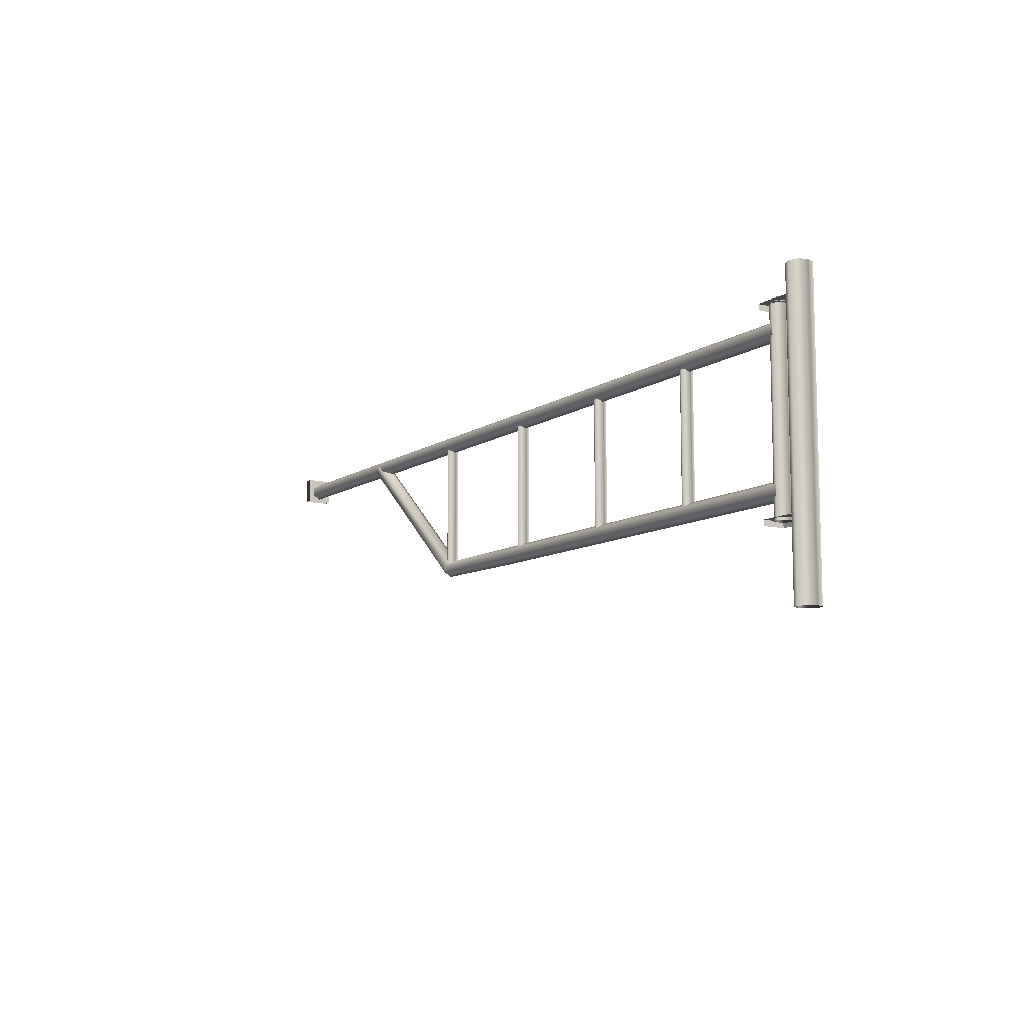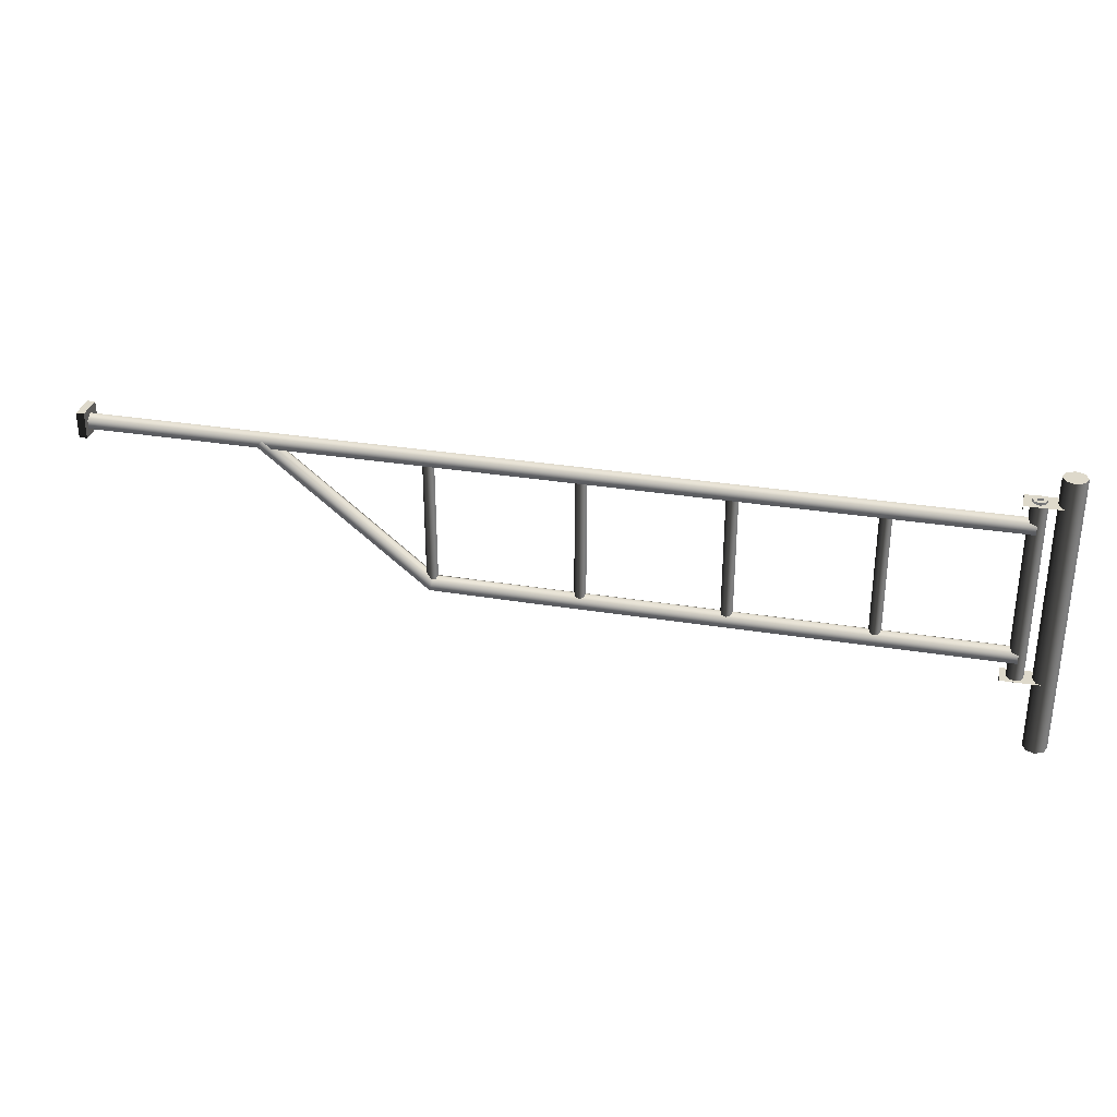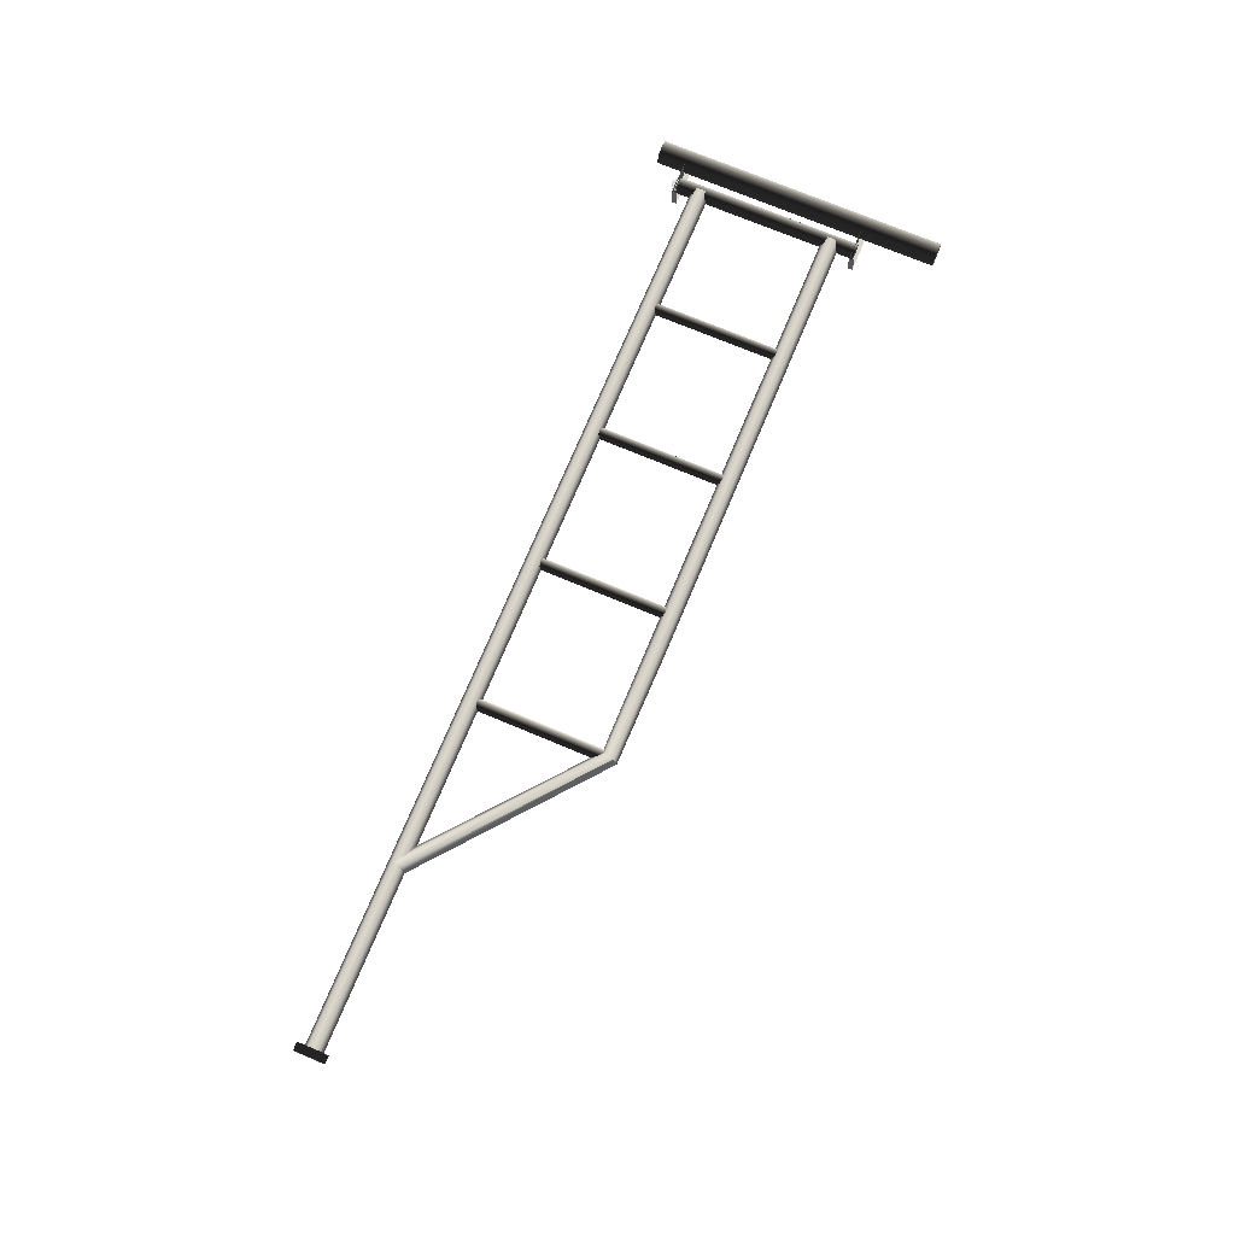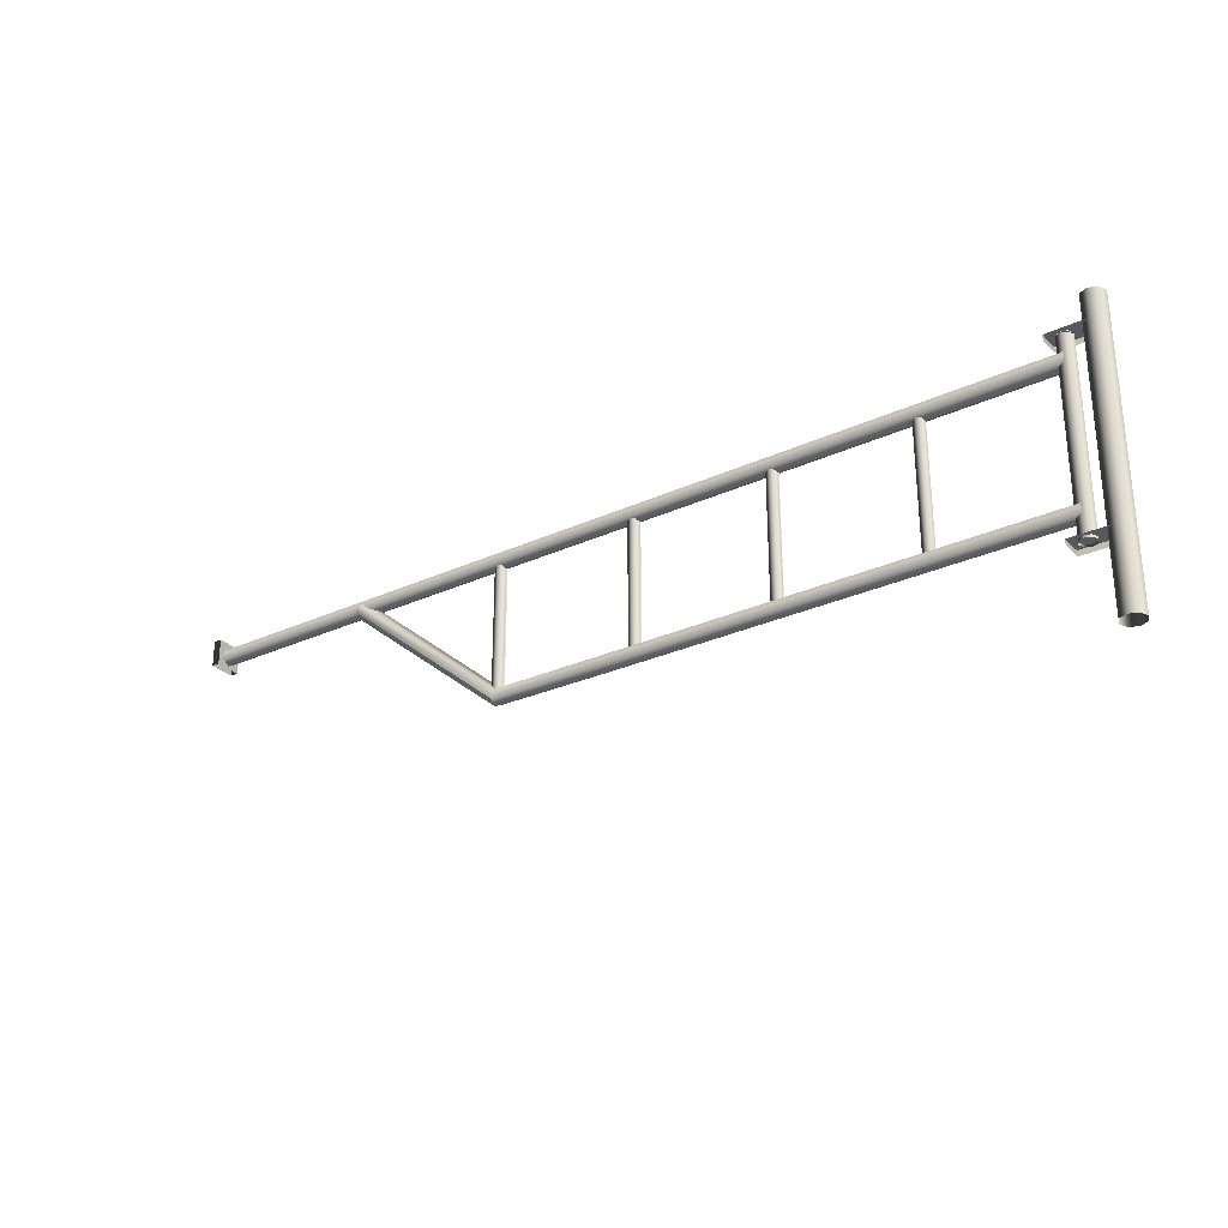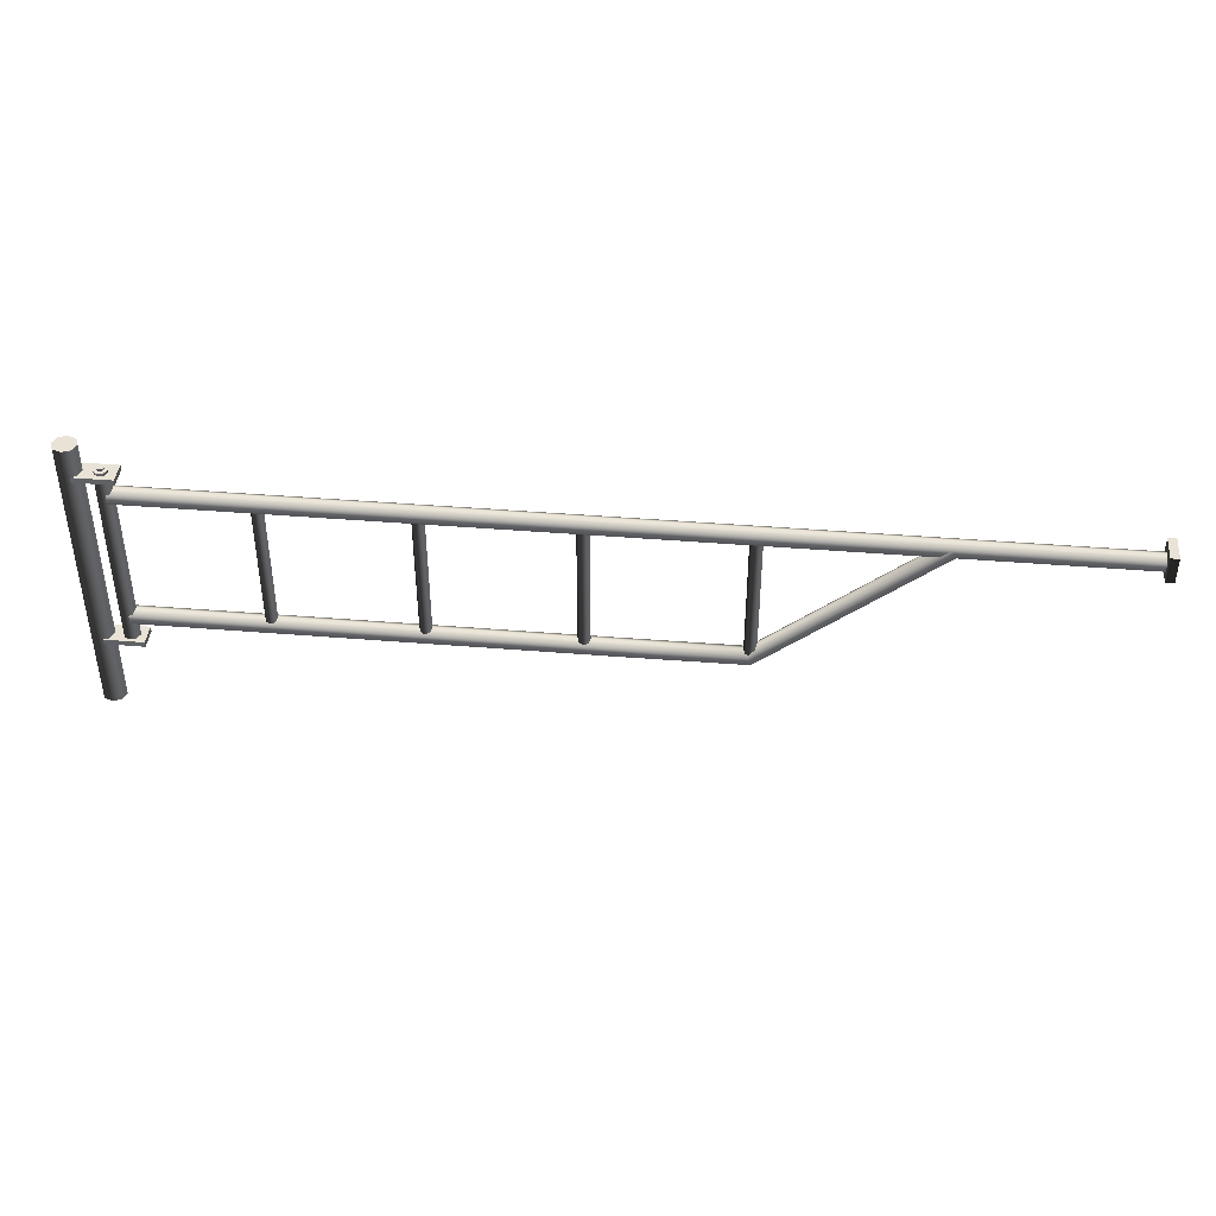
<metadata>
{"format":"obj","ext":"obj","renderer":"f3d","projection":"perspective","resolution":1024,"background":"white","views":[{"elev":-9.7,"azim":58.6,"up":"+Y"},{"elev":31.7,"azim":12.9,"up":"+Y"},{"elev":73.7,"azim":-67.3,"up":"+Z"},{"elev":-28.1,"azim":34.9,"up":"+Y"},{"elev":41.7,"azim":-174.3,"up":"+Y"}]}
</metadata>
<code>
g febg_lostcity_001_gate_03
v 0.1278 0 0.0005315
v 0.1278 3.198 0.000531
v 0.0904 3.198 -0.0904
v 0.0904 0 -0.0904
v 0.0904 3.198 -0.0904
v -4.768e-07 3.198 -0.1278
v -2.384e-07 0 -0.1278
v -2.384e-07 0 -0.1278
v -4.768e-07 3.198 -0.1278
v -0.0904 3.198 -0.0904
v -0.0904 0 -0.0904
v -0.0904 0 -0.0904
v -0.0904 3.198 -0.0904
v -0.1278 3.198 0.000531
v -0.1278 0 0.0005315
v -0.0364 2.835 -0.1175
v -0.0364 2.894 -0.1175
v -0.4567 2.894 -0.1175
v -0.4567 2.835 -0.1175
v -0.0364 2.894 -0.1175
v -0.0364 2.894 0.1175
v -0.4567 2.894 0.1175
v -0.4567 2.894 -0.1175
v -0.4567 2.835 -0.1175
v -0.4567 2.894 -0.1175
v -0.4567 2.894 0.1175
v -0.4567 2.835 0.1175
v 0.0904 3.198 -0.0904
v 0.1278 3.198 0.000531
v -0.1278 3.198 0.000531
v -0.0904 3.198 -0.0904
v -4.768e-07 3.198 -0.1278
v 0.1278 0 0.0005315
v 0.0904 3.198 0.09146
v 0.1278 3.198 0.000531
v 0.0904 0 0.09146
v -4.768e-07 3.198 0.1289
v -2.384e-07 0 0.1289
v -2.384e-07 0 0.1289
v -0.0904 3.198 0.09146
v -4.768e-07 3.198 0.1289
v -0.0904 0 0.09146
v -0.1278 3.198 0.000531
v -0.1278 0 0.0005315
v -0.1278 3.198 0.000531
v 0.1278 3.198 0.000531
v 0.0904 3.198 0.09146
v -0.0904 3.198 0.09146
v -4.768e-07 3.198 0.1289
v -10.18 2.486 0.1552
v -10.27 2.486 0.1552
v -10.27 2.778 0.1552
v -10.18 2.778 0.1552
v -10.18 2.778 0.1552
v -10.27 2.778 0.1552
v -10.27 2.778 -0.1368
v -10.18 2.778 -0.1368
v -10.18 2.778 -0.1368
v -10.27 2.778 -0.1368
v -10.27 2.486 -0.1368
v -10.18 2.486 -0.1368
v -10.27 2.486 0.1552
v -10.27 2.486 -0.1368
v -10.27 2.778 -0.1368
v -10.27 2.778 0.1552
v -10.18 2.486 -0.1368
v -10.18 2.486 0.1552
v -10.18 2.778 0.1552
v -10.18 2.778 -0.1368
v -0.3004 2.888 0.07478
v -0.3531 2.888 0.05402
v -0.3531 2.922 0.05402
v -0.3004 2.922 0.07478
v -0.3531 2.888 0.05402
v -0.3751 2.922 0.0005233
v -0.3531 2.922 0.05402
v -0.3751 2.888 0.0005233
v -0.3532 2.922 -0.05176
v -0.3532 2.888 -0.05176
v -0.3532 2.888 -0.05176
v -0.3004 2.888 -0.07482
v -0.3004 2.922 -0.07482
v -0.3532 2.922 -0.05176
v -0.3004 2.915 0.0355
v -0.3314 2.915 0.01774
v -0.3314 2.945 0.01774
v -0.3004 2.945 0.0355
v -0.3314 2.915 0.01774
v -0.3314 2.915 -0.01778
v -0.3314 2.945 -0.01778
v -0.3314 2.945 0.01774
v -0.3314 2.915 -0.01778
v -0.3004 2.915 -0.03554
v -0.3004 2.945 -0.03554
v -0.3314 2.945 -0.01778
v -0.3004 2.945 -0.03554
v -0.3004 2.945 0.0355
v -0.3314 2.945 0.01774
v -0.3314 2.945 -0.01778
v -0.3004 2.922 -0.07482
v -0.3004 2.922 0.07478
v -0.3531 2.922 0.05402
v -0.3532 2.922 -0.05176
v -0.3751 2.922 0.0005233
v -0.3004 2.888 0.07478
v -0.3004 2.922 0.07478
v -0.2477 2.922 0.05402
v -0.2477 2.888 0.05402
v -0.2257 2.922 0.0005233
v -0.2257 2.888 0.0005233
v -0.2475 2.922 -0.05176
v -0.2475 2.888 -0.05176
v -0.3004 2.922 -0.07482
v -0.3004 2.888 -0.07482
v -0.3004 2.915 0.0355
v -0.3004 2.945 0.0355
v -0.2694 2.945 0.01774
v -0.2694 2.915 0.01774
v -0.2694 2.915 0.01774
v -0.2694 2.945 0.01774
v -0.2694 2.945 -0.01778
v -0.2694 2.915 -0.01778
v -0.2694 2.915 -0.01778
v -0.2694 2.945 -0.01778
v -0.3004 2.945 -0.03554
v -0.3004 2.915 -0.03554
v -0.2694 2.945 0.01774
v -0.3004 2.945 0.0355
v -0.3004 2.945 -0.03554
v -0.2694 2.945 -0.01778
v -0.2477 2.922 0.05402
v -0.3004 2.922 0.07478
v -0.3004 2.922 -0.07482
v -0.2475 2.922 -0.05176
v -0.2257 2.922 0.0005233
v -0.0364 0.7846 -0.1175
v -0.0364 0.844 -0.1175
v -0.4567 0.844 -0.1175
v -0.4567 0.7846 -0.1175
v -0.0364 0.844 -0.1175
v -0.0364 0.844 0.1175
v -0.4567 0.844 0.1175
v -0.4567 0.844 -0.1175
v -0.4567 0.7846 -0.1175
v -0.4567 0.844 -0.1175
v -0.4567 0.844 0.1175
v -0.4567 0.7846 0.1175
v -0.2127 0.8179 0.0005314
v -0.2127 2.869 0.0005311
v -0.239 2.869 -0.06329
v -0.239 0.8179 -0.06329
v -0.239 0.8179 -0.06329
v -0.239 2.869 -0.06329
v -0.3024 2.869 -0.08957
v -0.3024 0.8179 -0.08957
v -0.3024 0.8179 -0.08957
v -0.3659 2.869 -0.06329
v -0.3659 0.8179 -0.06329
v -0.3659 0.8179 -0.06329
v -0.3659 2.869 -0.06329
v -0.3922 2.869 0.0005311
v -0.3922 0.8179 0.0005314
v -0.2127 0.8179 0.0005314
v -0.239 2.869 0.06435
v -0.2127 2.869 0.0005311
v -0.239 0.8179 0.06435
v -0.3024 2.869 0.09063
v -0.3024 0.8179 0.09063
v -0.3024 0.8179 0.09063
v -0.3659 2.869 0.06435
v -0.3024 2.869 0.09063
v -0.3659 0.8179 0.06435
v -0.3922 2.869 0.0005311
v -0.3922 0.8179 0.0005314
v -0.2957 1.051 -0.07926
v -5.215 1.002 0.006053
v -0.2957 1.002 0.006053
v -5.215 1.051 -0.07925
v -6.485 1.016 0.006053
v -0.2957 1.15 -0.07926
v -6.469 1.061 -0.08257
v -5.215 1.15 -0.07925
v -0.2957 1.2 0.006053
v -5.215 1.2 0.006053
v -6.436 1.152 -0.08257
v -8.29 2.573 -0.07925
v -6.419 1.197 0.006053
v -8.235 2.652 -0.07925
v -8.207 2.692 0.006053
v -6.469 1.061 -0.08257
v -8.317 2.534 0.006053
v -6.485 1.016 0.006053
v -0.2957 2.717 0.006053
v -5.219 2.717 0.006053
v -5.219 2.667 -0.07925
v -0.2957 2.667 -0.07926
v -5.219 2.568 -0.07925
v -0.2957 2.568 -0.07926
v -5.219 2.519 0.006053
v -0.2957 2.519 0.006053
v -5.219 2.717 0.006053
v -10.2 2.717 0.006053
v -10.2 2.667 -0.07925
v -5.219 2.667 -0.07925
v -10.2 2.568 -0.07925
v -5.219 2.568 -0.07925
v -10.2 2.519 0.006053
v -5.219 2.519 0.006053
v -0.2957 1.051 0.09136
v -0.2957 1.002 0.006053
v -5.215 1.002 0.006053
v -5.215 1.051 0.09136
v -6.485 1.016 0.006053
v -0.2957 1.15 0.09136
v -6.469 1.061 0.09468
v -5.215 1.15 0.09136
v -0.2957 1.2 0.006053
v -5.215 1.2 0.006053
v -6.436 1.152 0.09468
v -8.29 2.573 0.09136
v -6.419 1.197 0.006053
v -8.235 2.652 0.09136
v -8.207 2.692 0.006053
v -6.469 1.061 0.09468
v -8.317 2.534 0.006053
v -6.485 1.016 0.006053
v -0.2957 2.717 0.006053
v -5.219 2.667 0.09136
v -5.219 2.717 0.006053
v -0.2957 2.667 0.09136
v -5.219 2.568 0.09136
v -0.2957 2.568 0.09136
v -5.219 2.519 0.006053
v -0.2957 2.519 0.006053
v -5.219 2.717 0.006053
v -10.2 2.667 0.09136
v -10.2 2.717 0.006053
v -5.219 2.667 0.09136
v -10.2 2.568 0.09136
v -5.219 2.568 0.09136
v -10.2 2.519 0.006053
v -5.219 2.519 0.006053
v -1.685 1.13 0.0005314
v -1.685 2.61 0.0005311
v -1.704 2.61 -0.04551
v -1.704 1.13 -0.04551
v -1.704 1.13 -0.04551
v -1.704 2.61 -0.04551
v -1.75 2.61 -0.06446
v -1.75 1.13 -0.06446
v -1.75 2.61 -0.06446
v -1.796 2.61 -0.04551
v -1.796 1.13 -0.04551
v -1.796 1.13 -0.04551
v -1.796 2.61 -0.04551
v -1.815 2.61 0.0005311
v -1.815 1.13 0.0005314
v -1.685 1.13 0.0005314
v -1.704 2.61 0.04657
v -1.685 2.61 0.0005311
v -1.704 1.13 0.04657
v -1.75 2.61 0.06553
v -1.75 1.13 0.06553
v -1.75 1.13 0.06553
v -1.796 2.61 0.04657
v -1.796 1.13 0.04657
v -1.815 2.61 0.0005311
v -1.815 1.13 0.0005314
v -6.39 1.13 0.0005314
v -6.39 2.61 0.0005311
v -6.409 2.61 -0.04551
v -6.409 1.13 -0.04551
v -6.409 1.13 -0.04551
v -6.409 2.61 -0.04551
v -6.455 2.61 -0.06446
v -6.455 1.13 -0.06446
v -6.501 2.61 -0.04551
v -6.501 1.13 -0.04551
v -6.501 1.13 -0.04551
v -6.501 2.61 -0.04551
v -6.52 2.61 0.0005311
v -6.52 1.13 0.0005314
v -6.39 1.13 0.0005314
v -6.409 2.61 0.04657
v -6.39 2.61 0.0005311
v -6.409 1.13 0.04657
v -6.455 2.61 0.06553
v -6.455 1.13 0.06553
v -6.455 1.13 0.06553
v -6.501 2.61 0.04657
v -6.501 1.13 0.04657
v -6.52 2.61 0.0005311
v -6.52 1.13 0.0005314
v -3.219 1.13 0.0005314
v -3.219 2.61 0.0005311
v -3.238 2.61 -0.04551
v -3.238 1.13 -0.04551
v -3.238 1.13 -0.04551
v -3.238 2.61 -0.04551
v -3.284 2.61 -0.06446
v -3.284 1.13 -0.06446
v -3.284 1.13 -0.06446
v -3.284 2.61 -0.06446
v -3.329 2.61 -0.04551
v -3.329 1.13 -0.04551
v -3.329 1.13 -0.04551
v -3.329 2.61 -0.04551
v -3.348 2.61 0.0005311
v -3.348 1.13 0.0005314
v -3.219 1.13 0.0005314
v -3.238 2.61 0.04657
v -3.219 2.61 0.0005311
v -3.238 1.13 0.04657
v -3.284 2.61 0.06553
v -3.284 1.13 0.06553
v -3.284 1.13 0.06553
v -3.329 2.61 0.04657
v -3.284 2.61 0.06553
v -3.329 1.13 0.04657
v -3.348 2.61 0.0005311
v -3.348 1.13 0.0005314
v -4.775 1.13 0.0005314
v -4.775 2.61 0.0005311
v -4.794 2.61 -0.04551
v -4.794 1.13 -0.04551
v -4.794 1.13 -0.04551
v -4.794 2.61 -0.04551
v -4.84 2.61 -0.06446
v -4.84 1.13 -0.06446
v -4.84 2.61 -0.06446
v -4.886 2.61 -0.04551
v -4.886 1.13 -0.04551
v -4.886 1.13 -0.04551
v -4.886 2.61 -0.04551
v -4.905 2.61 0.0005311
v -4.905 1.13 0.0005314
v -4.775 1.13 0.0005314
v -4.794 2.61 0.04657
v -4.775 2.61 0.0005311
v -4.794 1.13 0.04657
v -4.84 2.61 0.06553
v -4.84 1.13 0.06553
v -4.84 1.13 0.06553
v -4.886 2.61 0.04657
v -4.84 2.61 0.06553
v -4.886 1.13 0.04657
v -4.905 2.61 0.0005311
v -4.905 1.13 0.0005314
g febg_lostcity_001_gate_03_0
f 3 2 1
f 4 3 1
f 6 5 4
f 7 6 4
f 10 9 8
f 11 10 8
f 14 13 12
f 15 14 12
f 18 17 16
f 19 18 16
f 22 21 20
f 23 22 20
f 26 25 24
f 27 26 24
f 30 29 28
f 31 30 28
f 32 31 28
f 35 34 33
f 34 36 33
f 34 37 36
f 37 38 36
f 41 40 39
f 40 42 39
f 40 43 42
f 43 44 42
f 47 46 45
f 48 47 45
f 48 49 47
f 52 51 50
f 53 52 50
f 56 55 54
f 57 56 54
f 60 59 58
f 61 60 58
f 64 63 62
f 65 64 62
f 68 67 66
f 69 68 66
f 72 71 70
f 73 72 70
f 76 75 74
f 75 77 74
f 75 78 77
f 78 79 77
f 82 81 80
f 83 82 80
f 86 85 84
f 87 86 84
f 90 89 88
f 91 90 88
f 94 93 92
f 95 94 92
f 98 97 96
f 99 98 96
f 102 101 100
f 103 102 100
f 103 104 102
f 107 106 105
f 108 107 105
f 109 107 108
f 110 109 108
f 111 109 110
f 112 111 110
f 113 111 112
f 114 113 112
f 117 116 115
f 118 117 115
f 121 120 119
f 122 121 119
f 125 124 123
f 126 125 123
f 129 128 127
f 130 129 127
f 133 132 131
f 134 133 131
f 135 134 131
f 138 137 136
f 139 138 136
f 142 141 140
f 143 142 140
f 146 145 144
f 147 146 144
f 150 149 148
f 151 150 148
f 154 153 152
f 155 154 152
f 157 154 156
f 158 157 156
f 161 160 159
f 162 161 159
f 165 164 163
f 164 166 163
f 164 167 166
f 167 168 166
f 171 170 169
f 170 172 169
f 170 173 172
f 173 174 172
f 177 176 175
f 176 178 175
f 176 179 178
f 175 178 180
f 179 181 178
f 178 182 180
f 178 181 182
f 180 182 183
f 182 184 183
f 181 185 182
f 182 185 184
f 181 186 185
f 185 187 184
f 186 188 185
f 185 188 187
f 188 189 187
f 191 186 190
f 192 191 190
f 195 194 193
f 196 195 193
f 197 195 196
f 198 197 196
f 199 197 198
f 200 199 198
f 203 202 201
f 204 203 201
f 205 203 204
f 206 205 204
f 207 205 206
f 208 207 206
f 211 210 209
f 212 211 209
f 213 211 212
f 212 209 214
f 215 213 212
f 216 212 214
f 215 212 216
f 216 214 217
f 218 216 217
f 219 215 216
f 219 216 218
f 220 215 219
f 221 219 218
f 222 220 219
f 222 219 221
f 223 222 221
f 220 225 224
f 225 226 224
f 229 228 227
f 228 230 227
f 228 231 230
f 231 232 230
f 231 233 232
f 233 234 232
f 237 236 235
f 236 238 235
f 236 239 238
f 239 240 238
f 239 241 240
f 241 242 240
f 245 244 243
f 246 245 243
f 249 248 247
f 250 249 247
f 252 251 250
f 253 252 250
f 256 255 254
f 257 256 254
f 260 259 258
f 259 261 258
f 259 262 261
f 262 263 261
f 262 265 264
f 265 266 264
f 265 267 266
f 267 268 266
f 271 270 269
f 272 271 269
f 275 274 273
f 276 275 273
f 277 275 276
f 278 277 276
f 281 280 279
f 282 281 279
f 285 284 283
f 284 286 283
f 284 287 286
f 287 288 286
f 287 290 289
f 290 291 289
f 290 292 291
f 292 293 291
f 296 295 294
f 297 296 294
f 300 299 298
f 301 300 298
f 304 303 302
f 305 304 302
f 308 307 306
f 309 308 306
f 312 311 310
f 311 313 310
f 311 314 313
f 314 315 313
f 318 317 316
f 317 319 316
f 317 320 319
f 320 321 319
f 324 323 322
f 325 324 322
f 328 327 326
f 329 328 326
f 331 330 329
f 332 331 329
f 335 334 333
f 336 335 333
f 339 338 337
f 338 340 337
f 338 341 340
f 341 342 340
f 345 344 343
f 344 346 343
f 344 347 346
f 347 348 346

</code>
